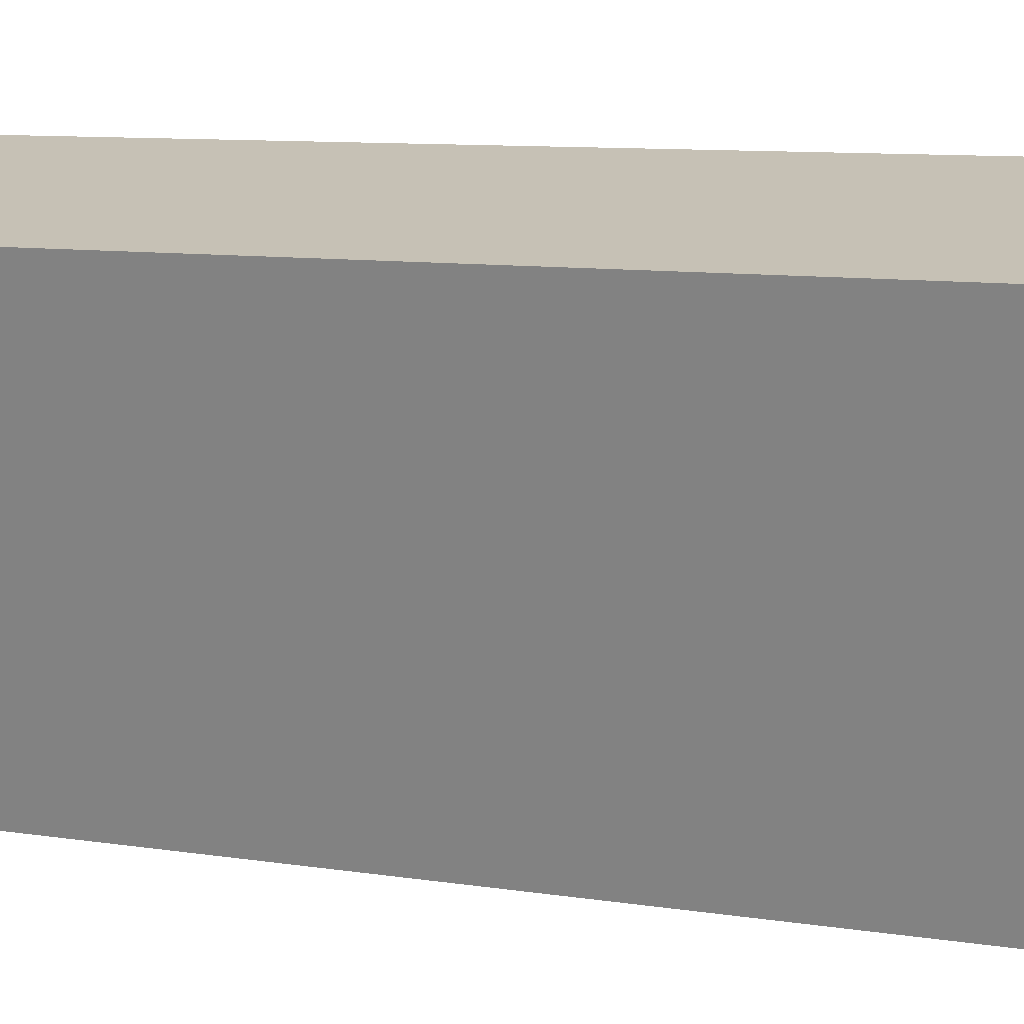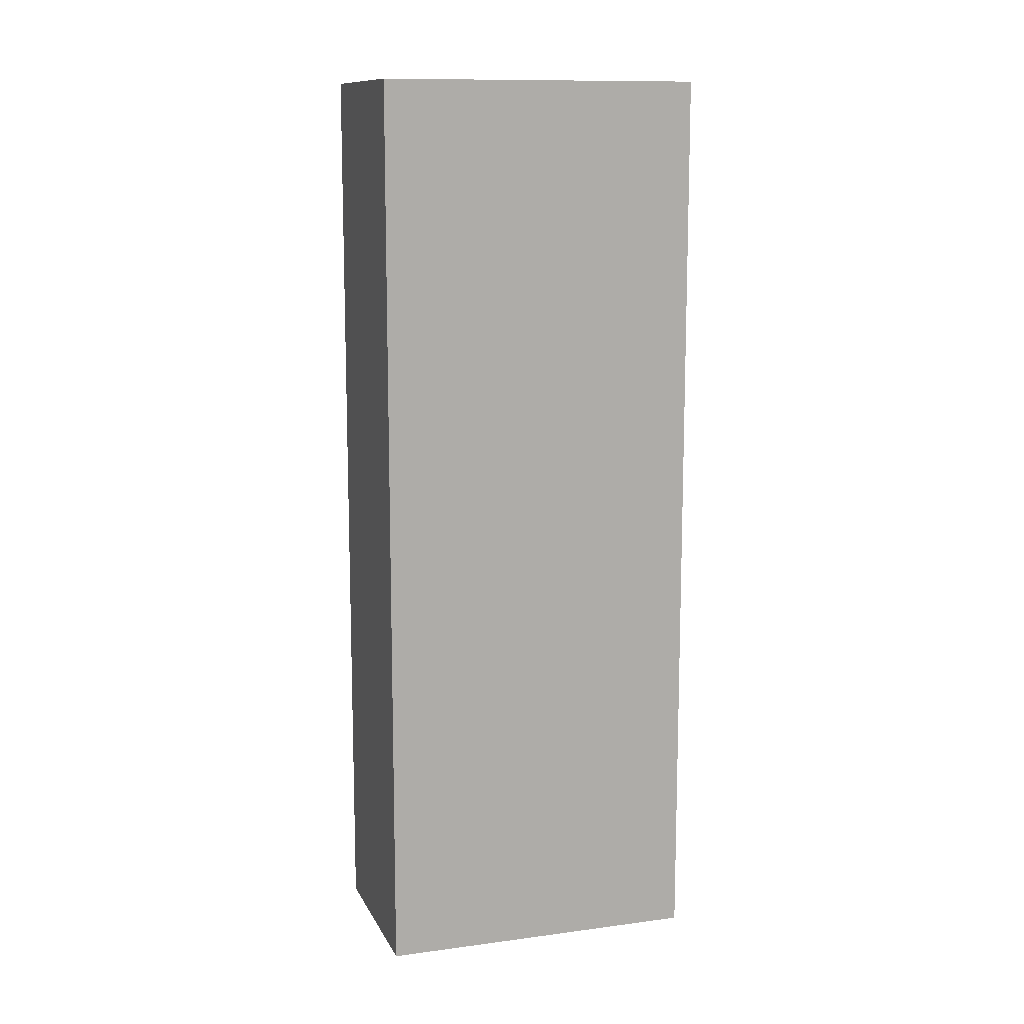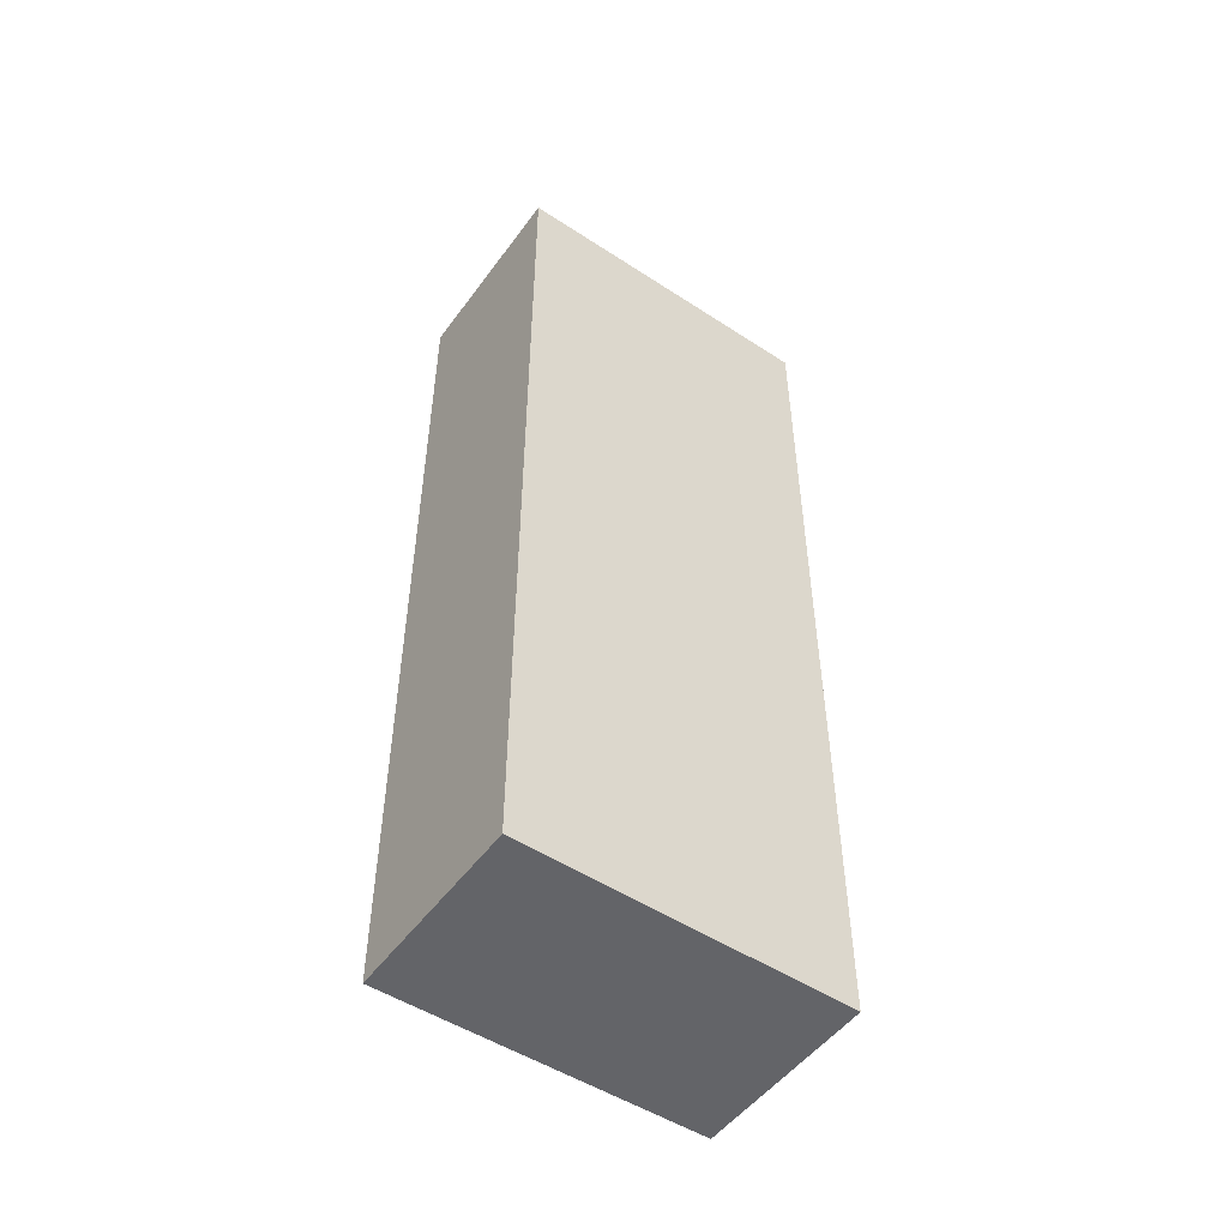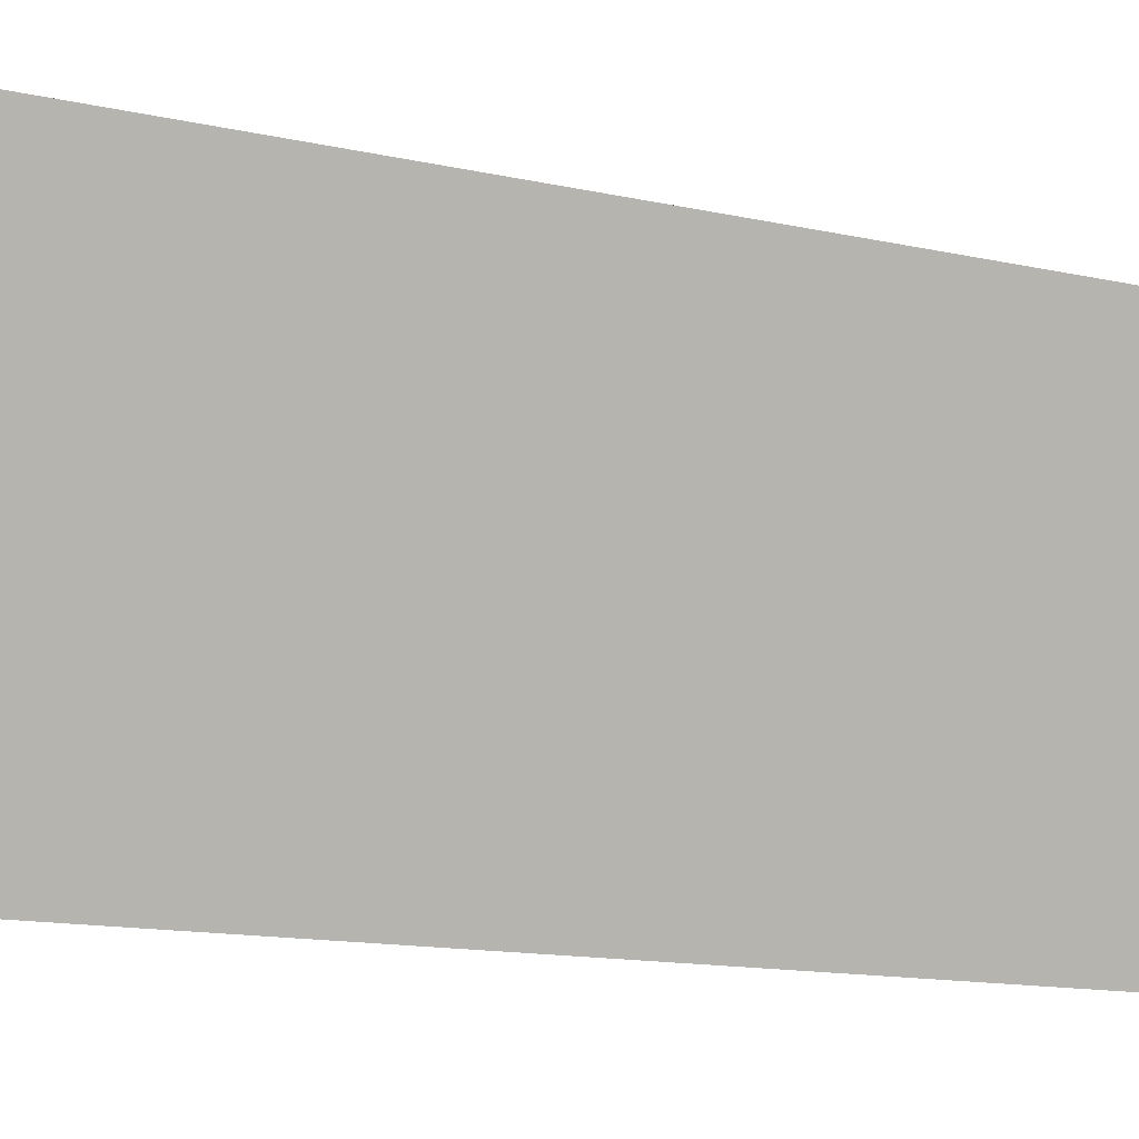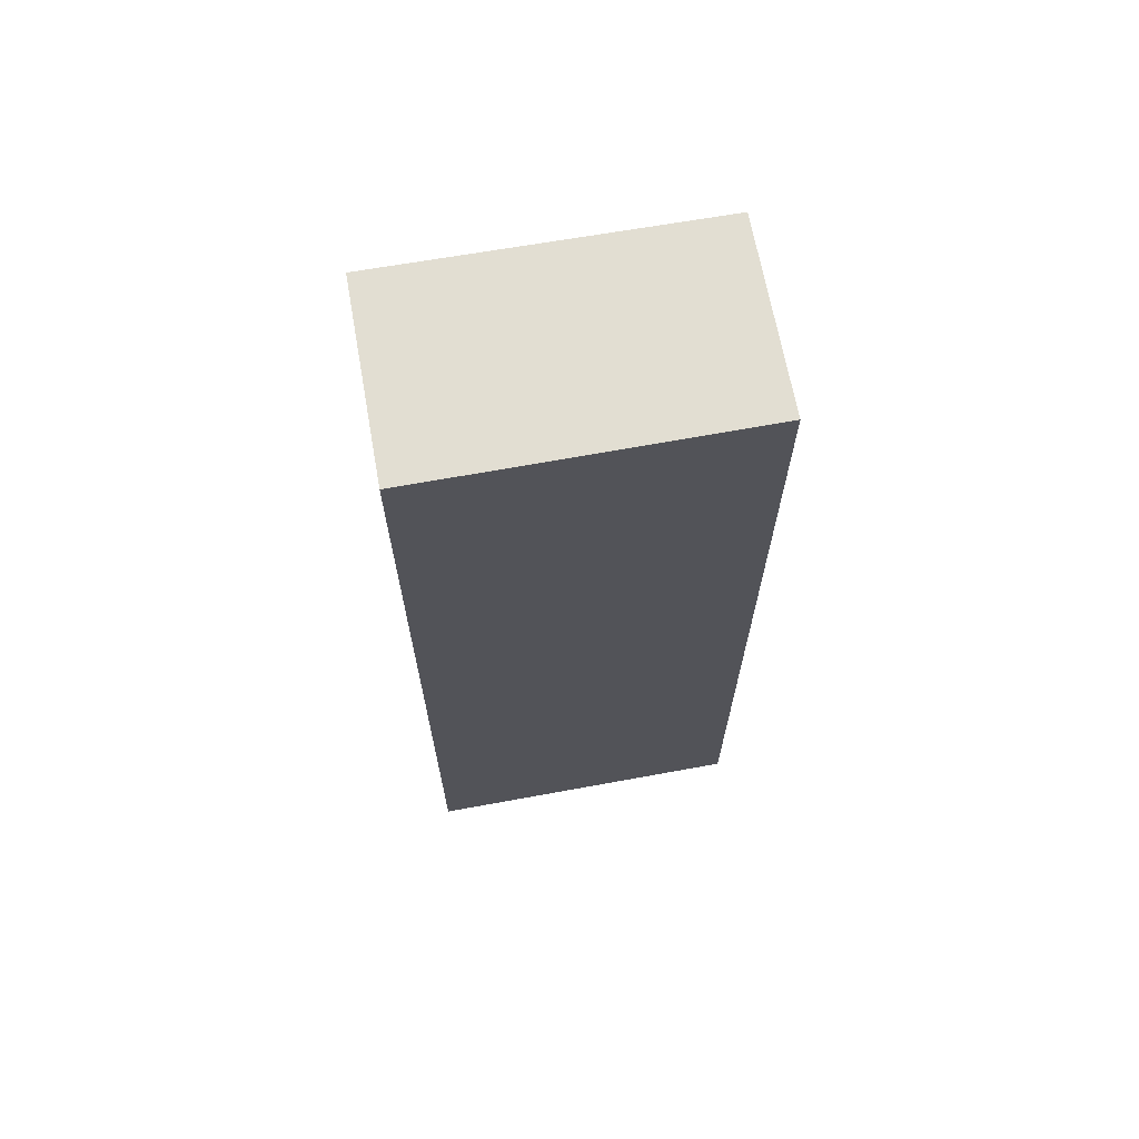
<metadata>
{"format":"obj","ext":"obj","renderer":"f3d","projection":"perspective","resolution":1024,"background":"white","views":[{"elev":7.7,"azim":116.8,"up":"+Z"},{"elev":11.8,"azim":-93.7,"up":"+Y"},{"elev":-51.3,"azim":69.0,"up":"+Y"},{"elev":-10.9,"azim":57.9,"up":"+Z"},{"elev":67.9,"azim":94.0,"up":"+Y"}]}
</metadata>
<code>
v  0 6.266 3.837e-16
v  1.791 6.266 1.825
v  1.24 6.266 -0.32
v  0.53 6.266 2.14
v  0.53 -1.31e-16 2.14
v  1.791 -1.117e-16 1.825
v  1.24 1.959e-17 -0.32
v  0 0 0
g defaultobject
f 1 2 3
f 2 1 4
f 5 2 4
f 2 5 6
f 6 3 2
f 3 6 7
f 7 1 3
f 1 7 8
f 8 4 1
f 4 8 5
f 6 8 7
f 8 6 5

</code>
